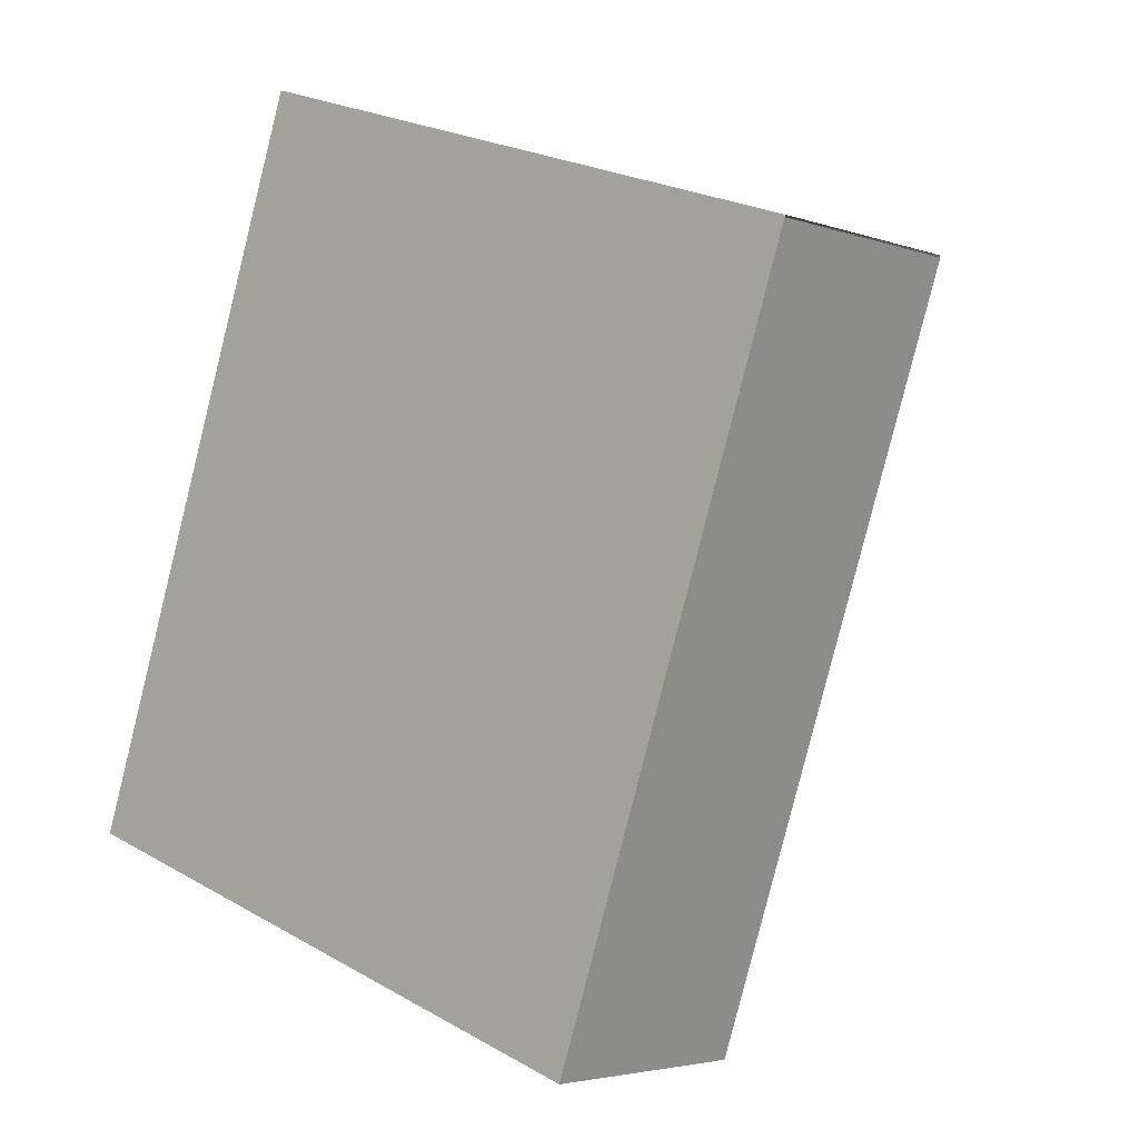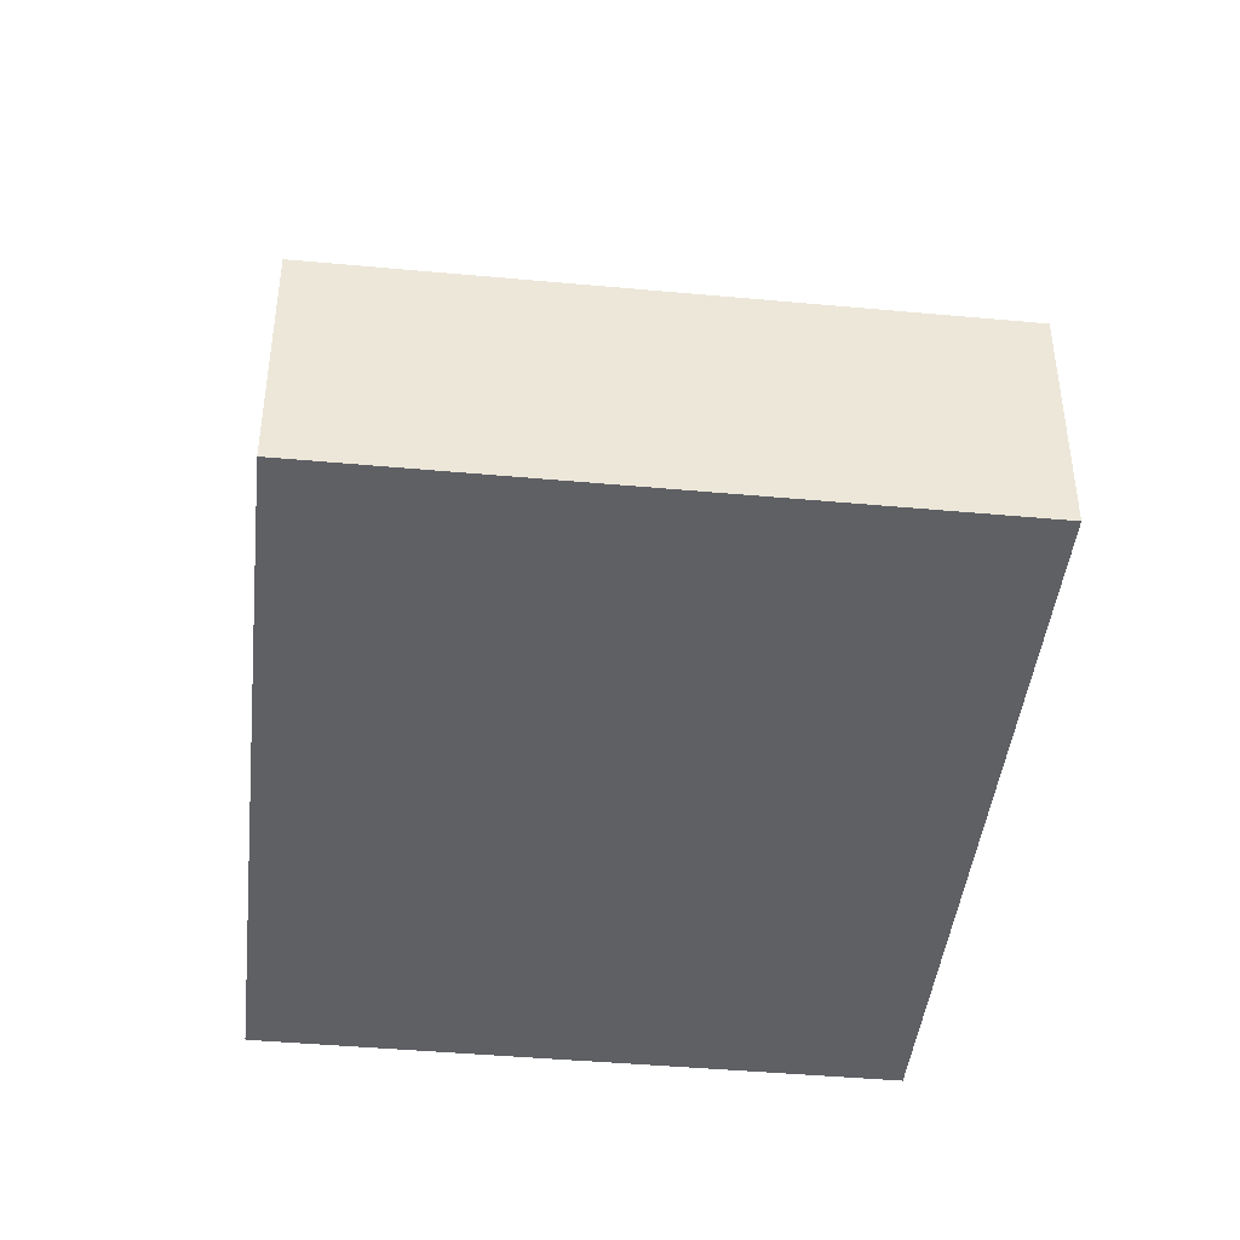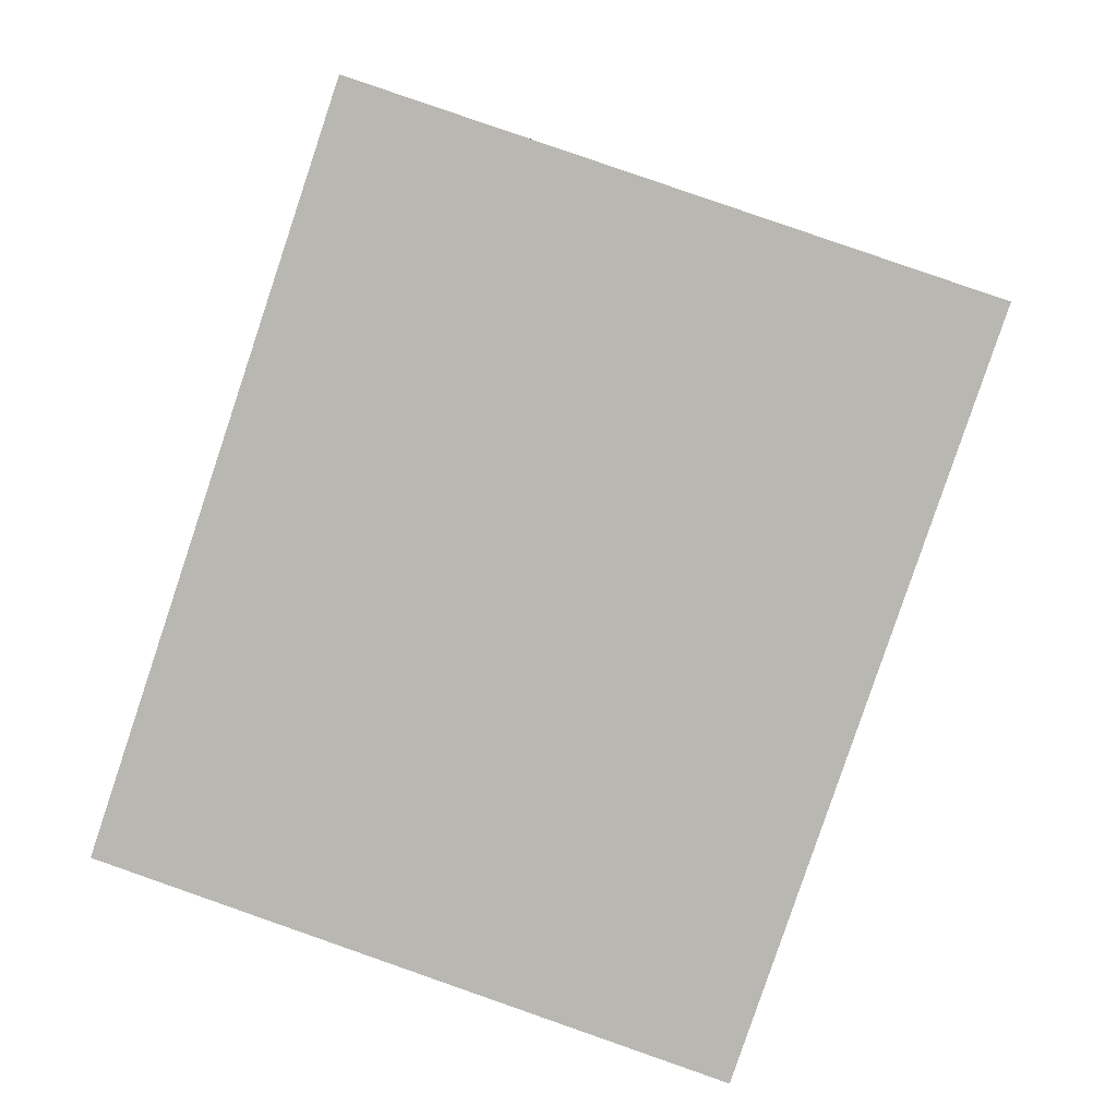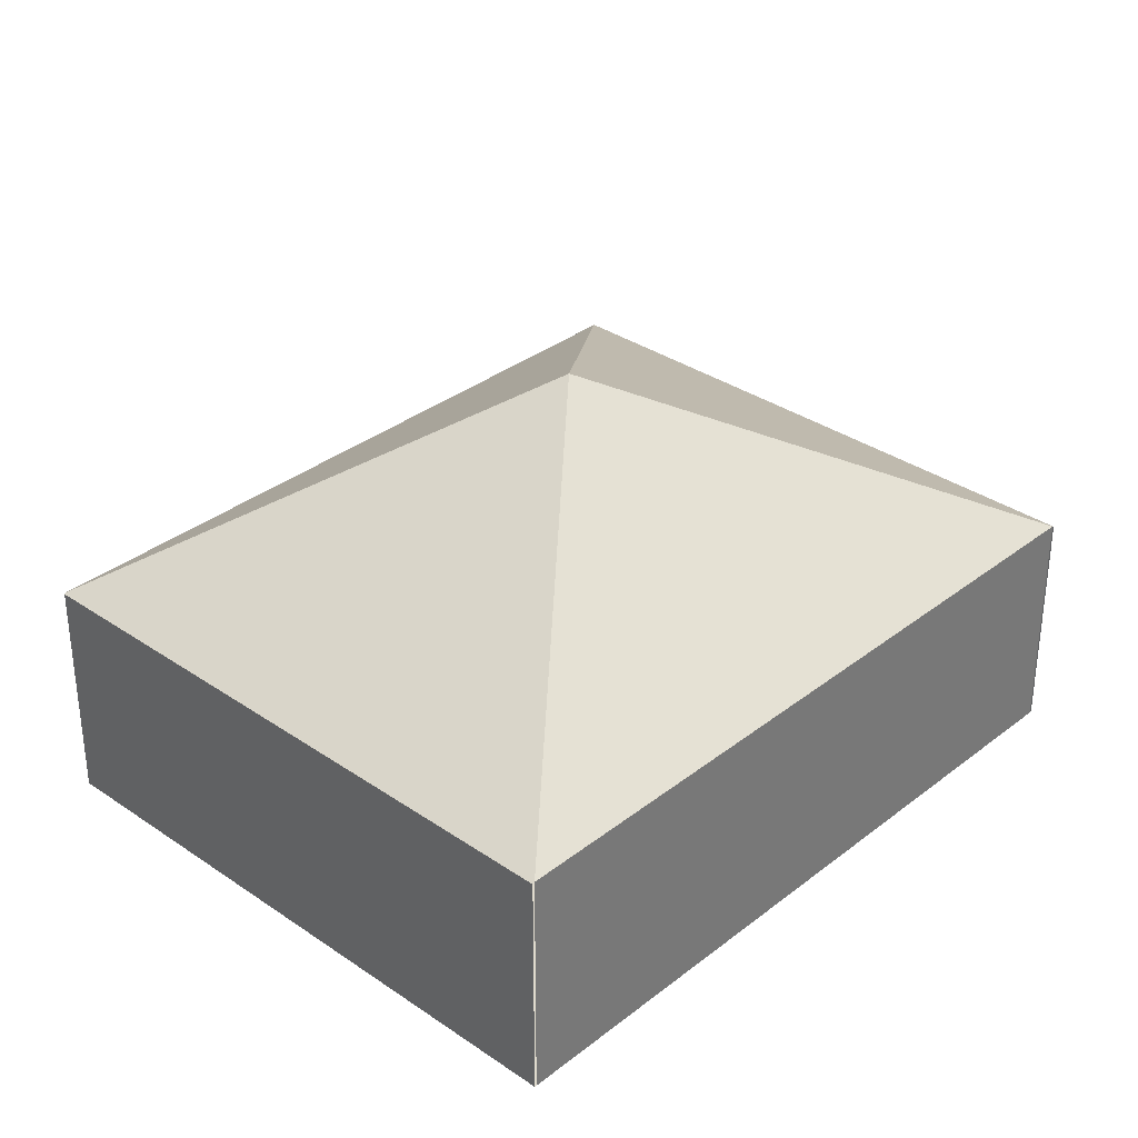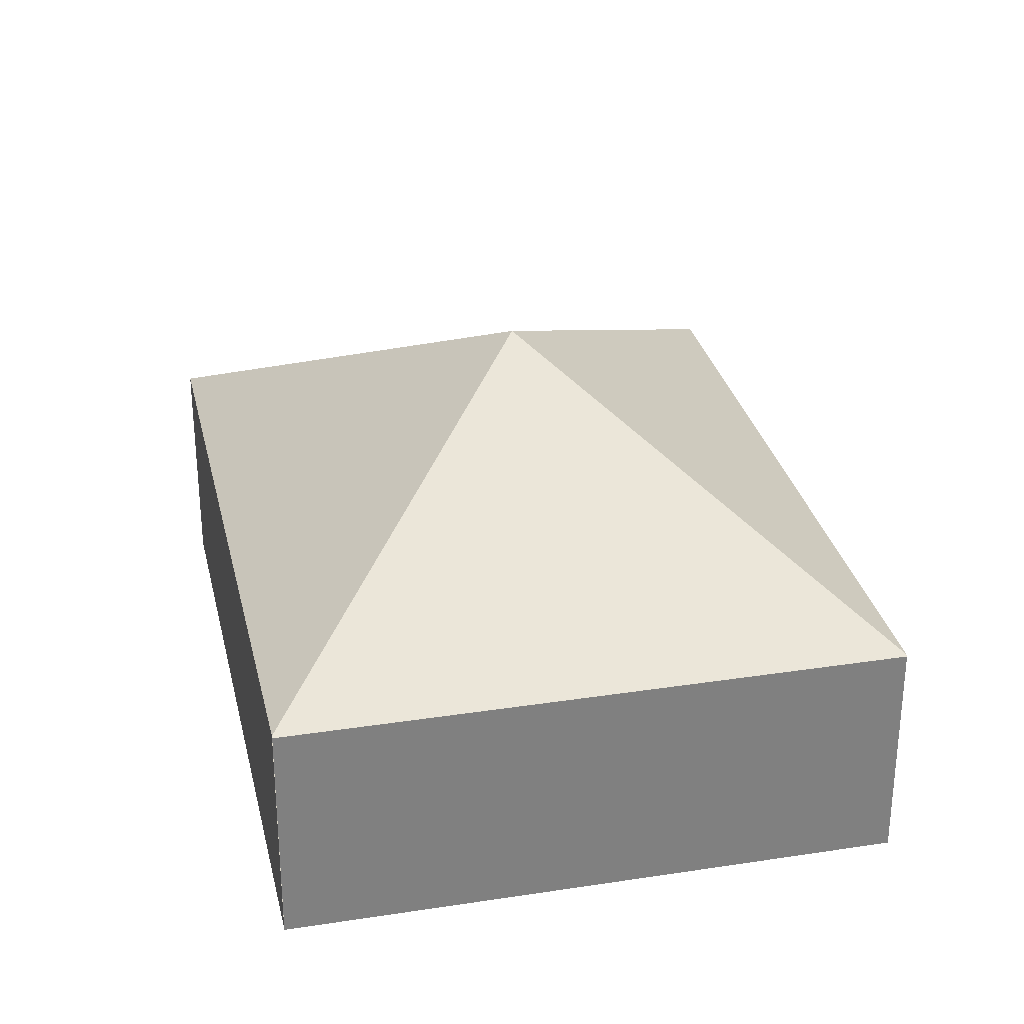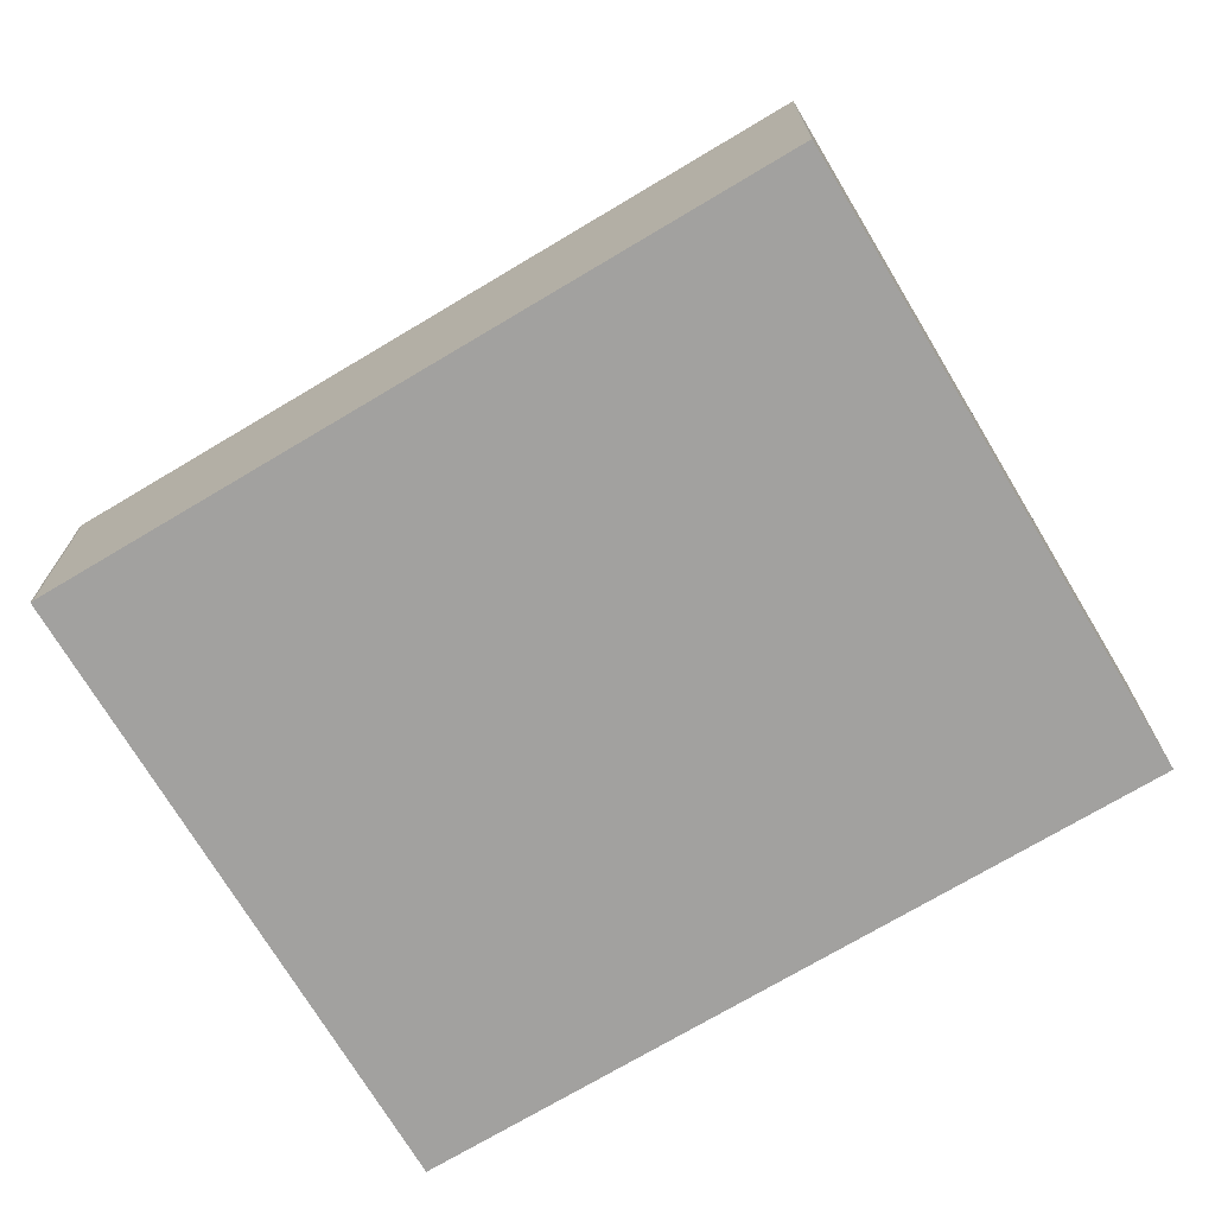
<metadata>
{"format":"obj","ext":"obj","renderer":"f3d","projection":"perspective","resolution":1024,"background":"white","views":[{"elev":-3.9,"azim":40.5,"up":"+Z"},{"elev":-43.5,"azim":12.4,"up":"+Y"},{"elev":6.9,"azim":4.9,"up":"+Z"},{"elev":33.4,"azim":-118.2,"up":"+Y"},{"elev":30.3,"azim":6.0,"up":"+Y"},{"elev":-72.2,"azim":139.5,"up":"+Y"}]}
</metadata>
<code>
v  5.528 2.157 -1.84
v  5.522 2.147 -1.858
v  0 2.147 1.315e-16
v  0.006 2.158 0.019
v  3.88 4.091 2.397
v  2.233 2.158 6.632
v  7.76 2.147 4.793
v  2.239 2.147 6.651
v  7.754 2.158 4.774
v  5.522 1.138e-16 -1.858
v  0 0 0
v  0.006 -1.163e-18 0.019
v  2.233 -4.061e-16 6.632
v  2.239 -4.073e-16 6.651
v  7.76 -2.935e-16 4.793
v  7.754 -2.923e-16 4.774
v  5.528 1.127e-16 -1.84
g defaultobject
f 1 2 3
f 4 1 3
f 1 4 5
f 5 4 6
f 7 6 8
f 6 7 5
f 5 7 9
f 5 9 1
f 10 3 2
f 3 10 11
f 12 6 4
f 6 12 13
f 14 7 8
f 7 14 15
f 16 1 9
f 1 16 17
f 1 17 2
f 2 17 10
f 13 15 14
f 15 13 12
f 15 12 16
f 16 12 17
f 17 12 11
f 17 11 10

</code>
